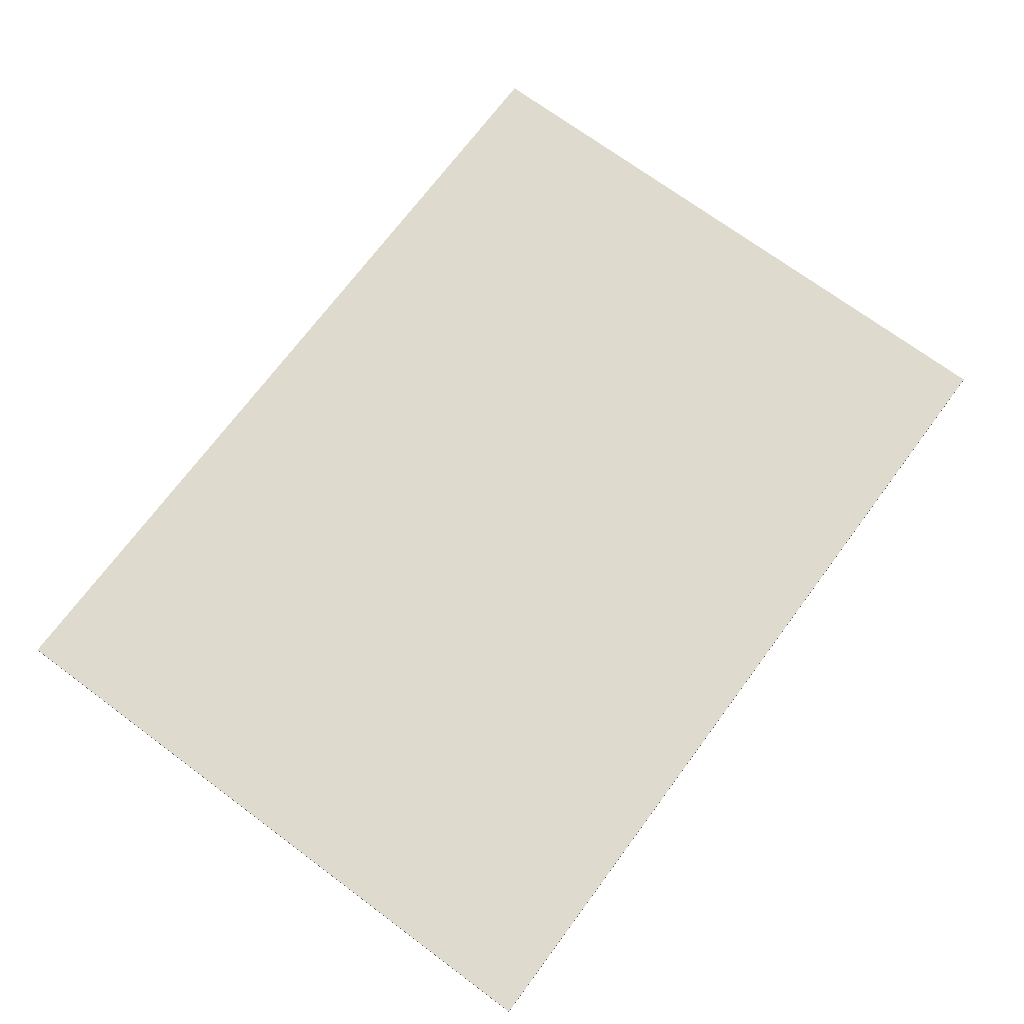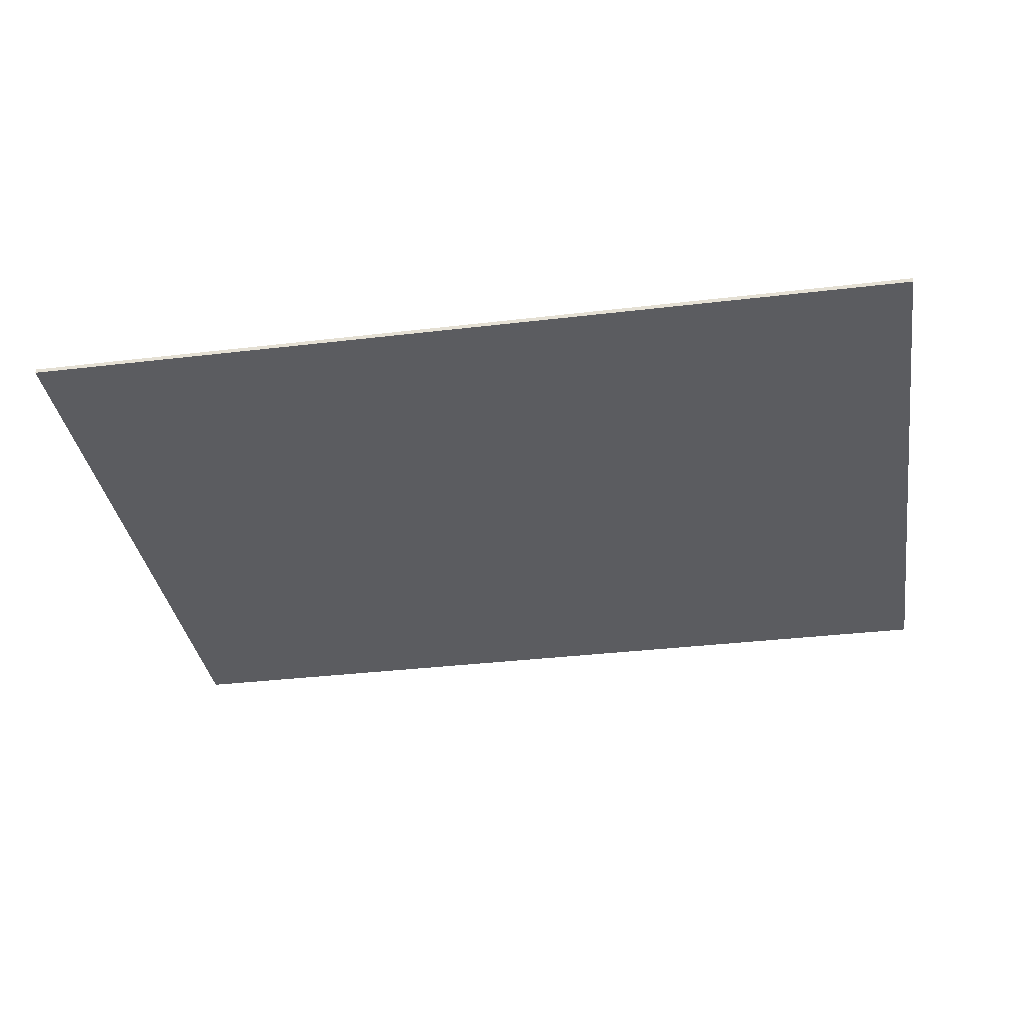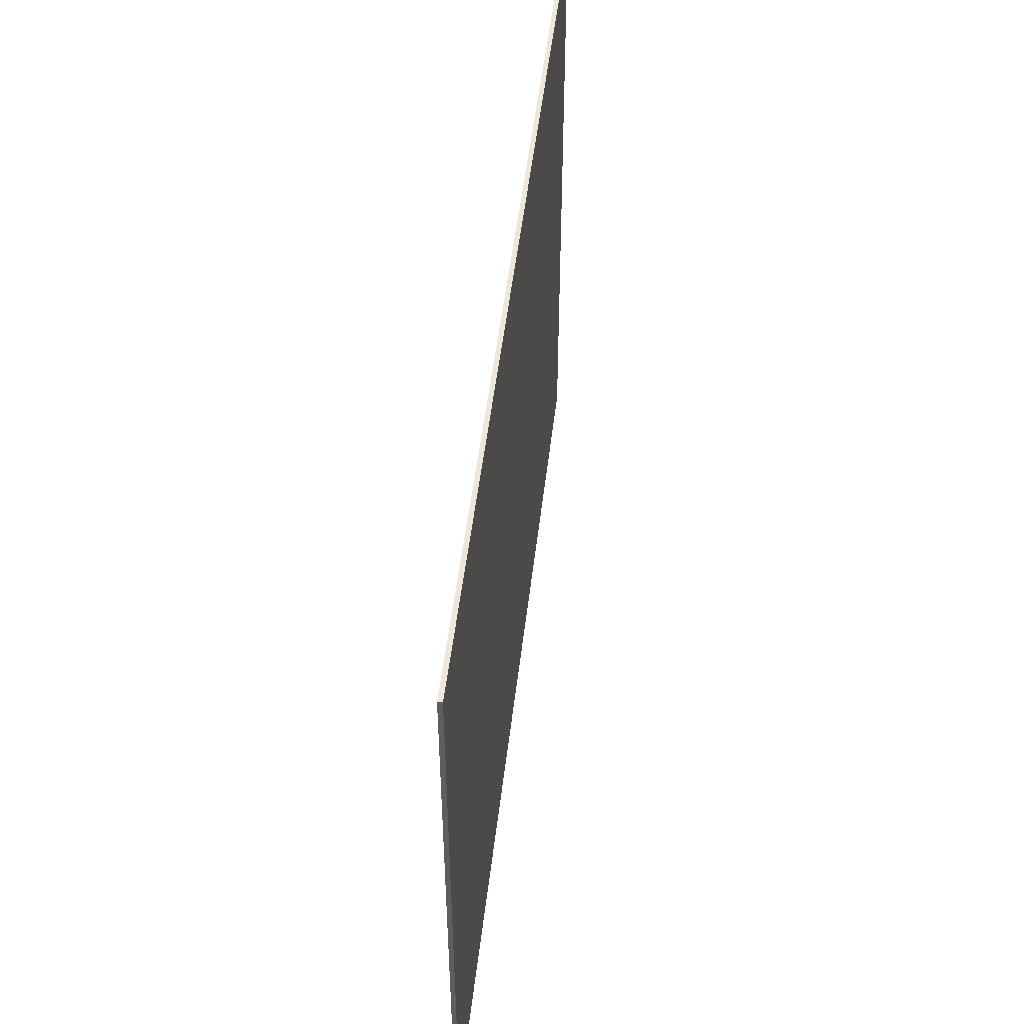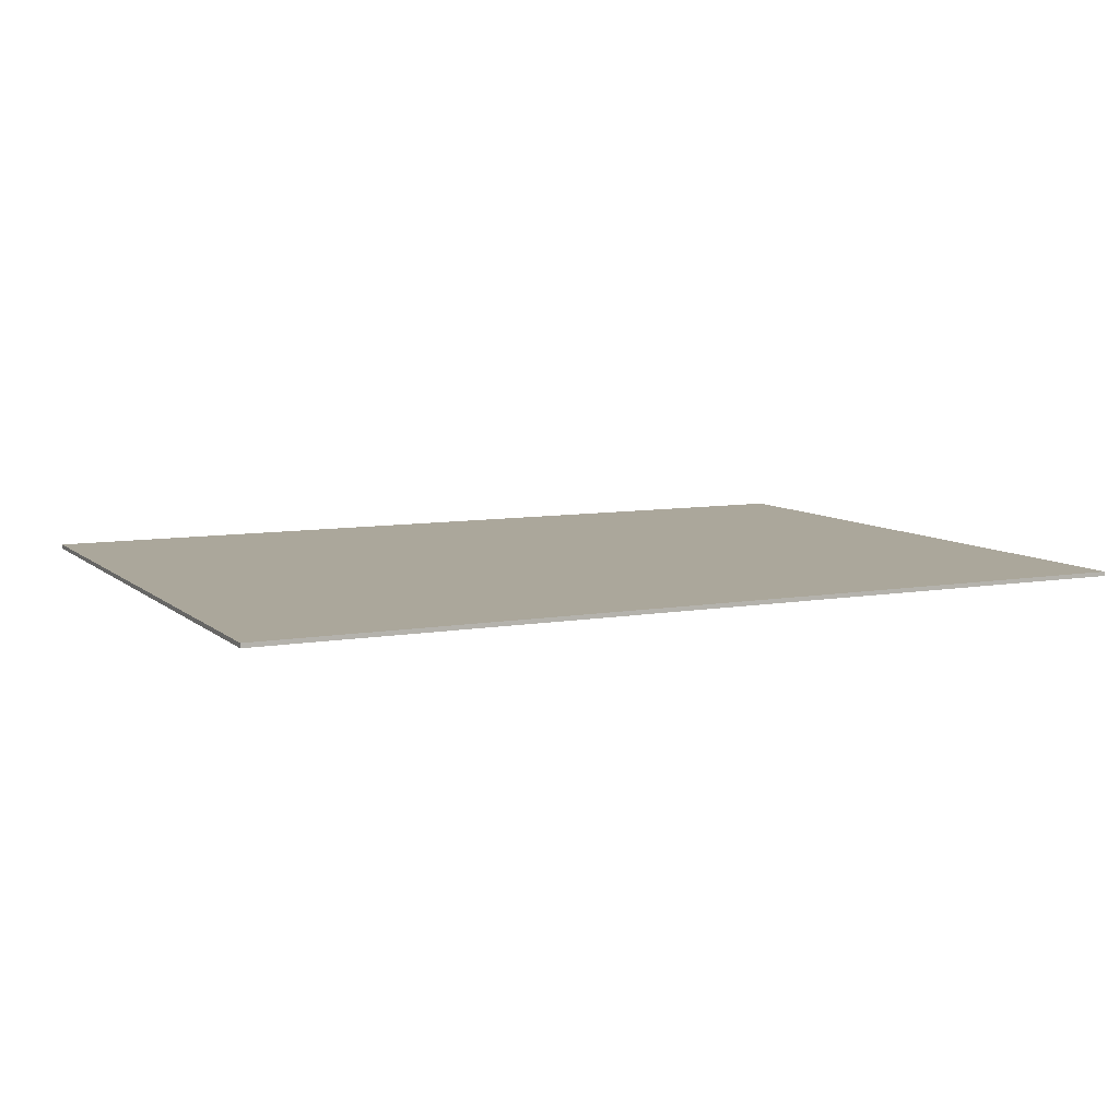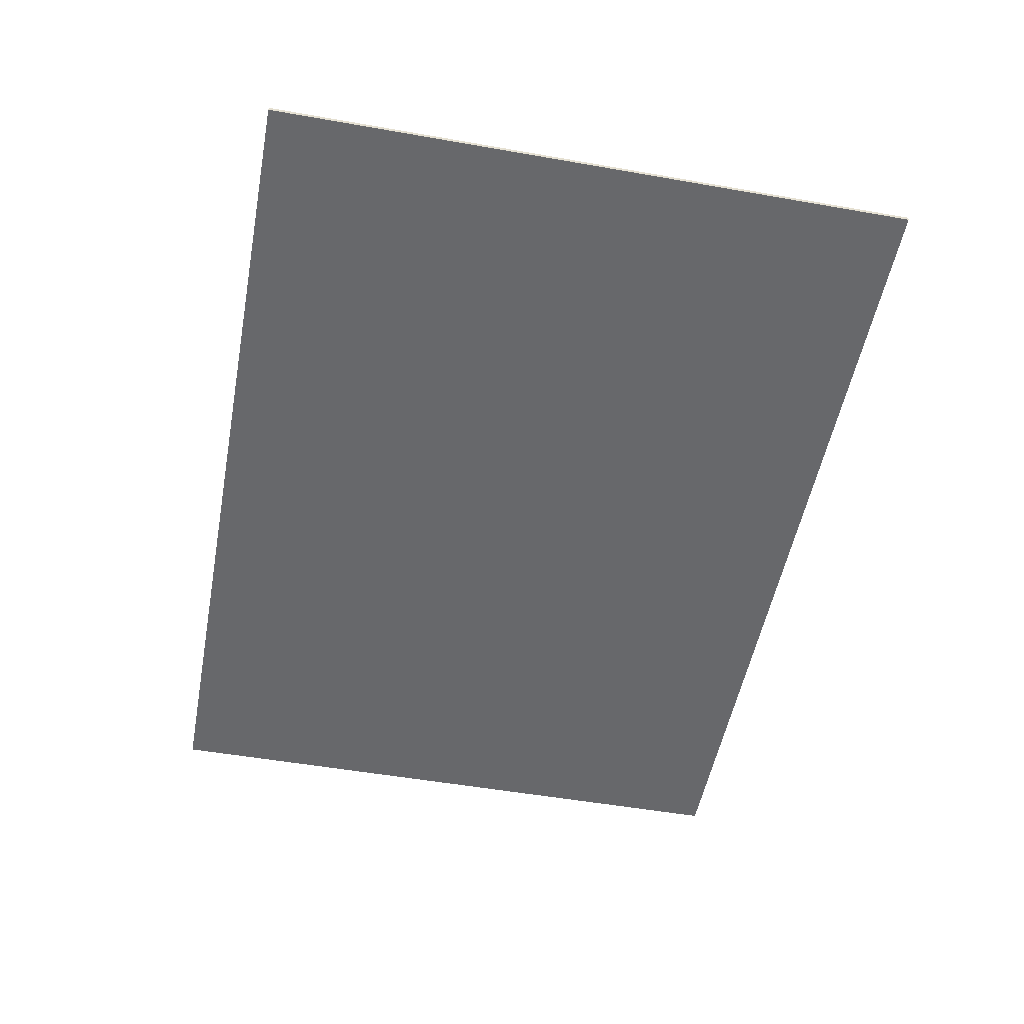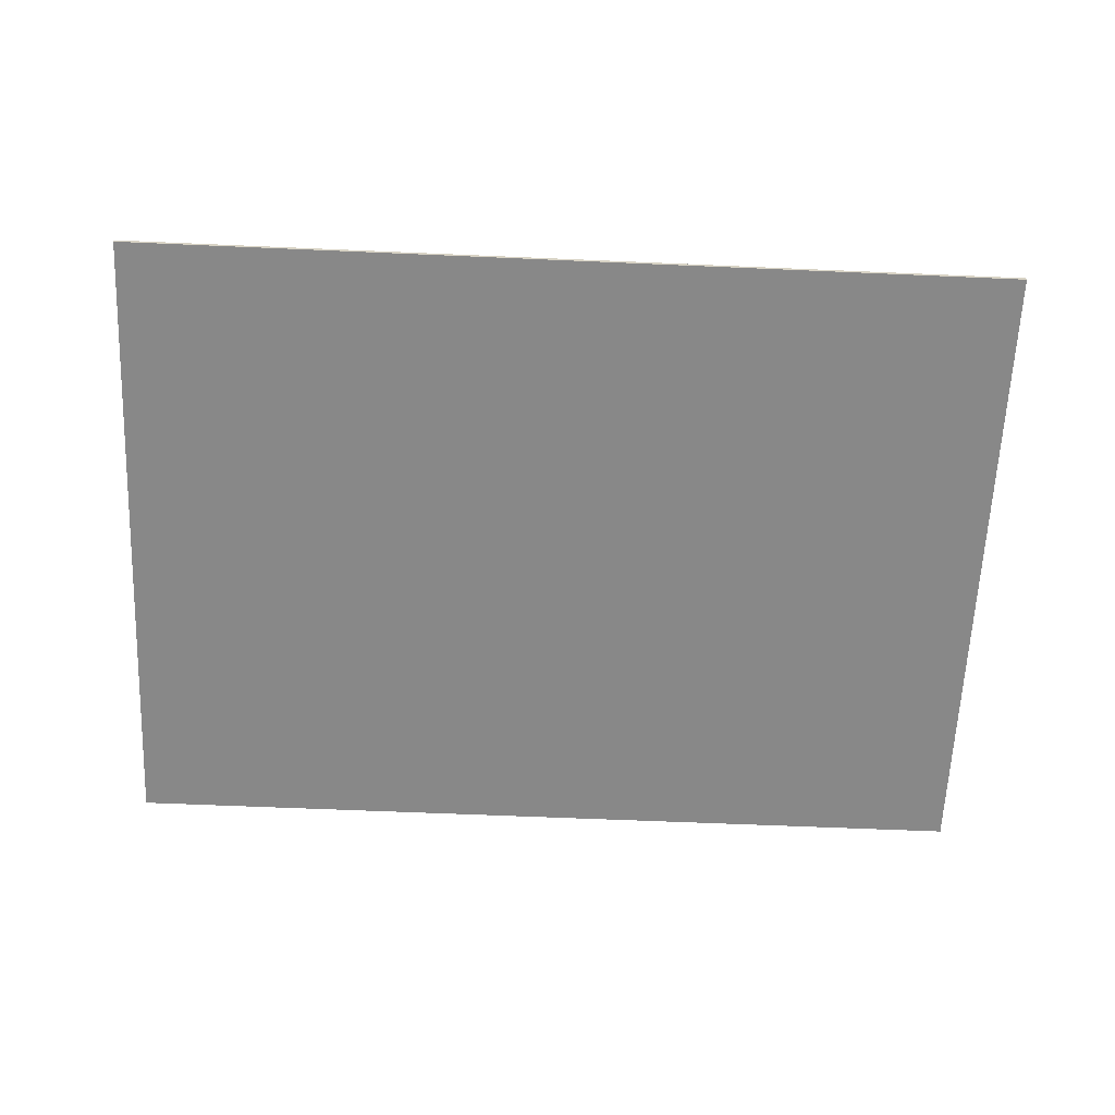
<metadata>
{"format":"obj","ext":"obj","renderer":"f3d","projection":"perspective","resolution":1024,"background":"white","views":[{"elev":71.2,"azim":-53.4,"up":"+Y"},{"elev":-35.0,"azim":9.0,"up":"+Y"},{"elev":50.9,"azim":-83.3,"up":"+Z"},{"elev":8.2,"azim":154.1,"up":"+Y"},{"elev":-52.4,"azim":-100.7,"up":"+Y"},{"elev":-62.7,"azim":-2.5,"up":"+Y"}]}
</metadata>
<code>
g AnimalBoxSide
v -1.026 0 -0.007935
v 1.026 0 -0.007935
v 1.026 0 1.497
v -1.026 0 1.497
v -1.026 -0.01 -0.007935
v -1.026 -0.01 1.497
v 1.026 -0.01 1.497
v 1.026 -0.01 -0.007935
v 1.026 0 -0.007935
v 1.026 -0.01 -0.007935
v 1.026 -0.01 1.497
v 1.026 0 1.497
v 1.026 0 1.497
v 1.026 -0.01 1.497
v -1.026 -0.01 1.497
v -1.026 0 1.497
v -1.026 0 -0.007935
v -1.026 -0.01 -0.007935
v 1.026 -0.01 -0.007935
v 1.026 0 -0.007935
v -1.026 0 1.497
v -1.026 -0.01 1.497
v -1.026 -0.01 -0.007935
v -1.026 0 -0.007935
g AnimalBoxSide_0
f 3 2 1
f 4 3 1
f 7 6 5
f 8 7 5
f 11 10 9
f 12 11 9
f 15 14 13
f 16 15 13
f 19 18 17
f 20 19 17
f 23 22 21
f 24 23 21

</code>
